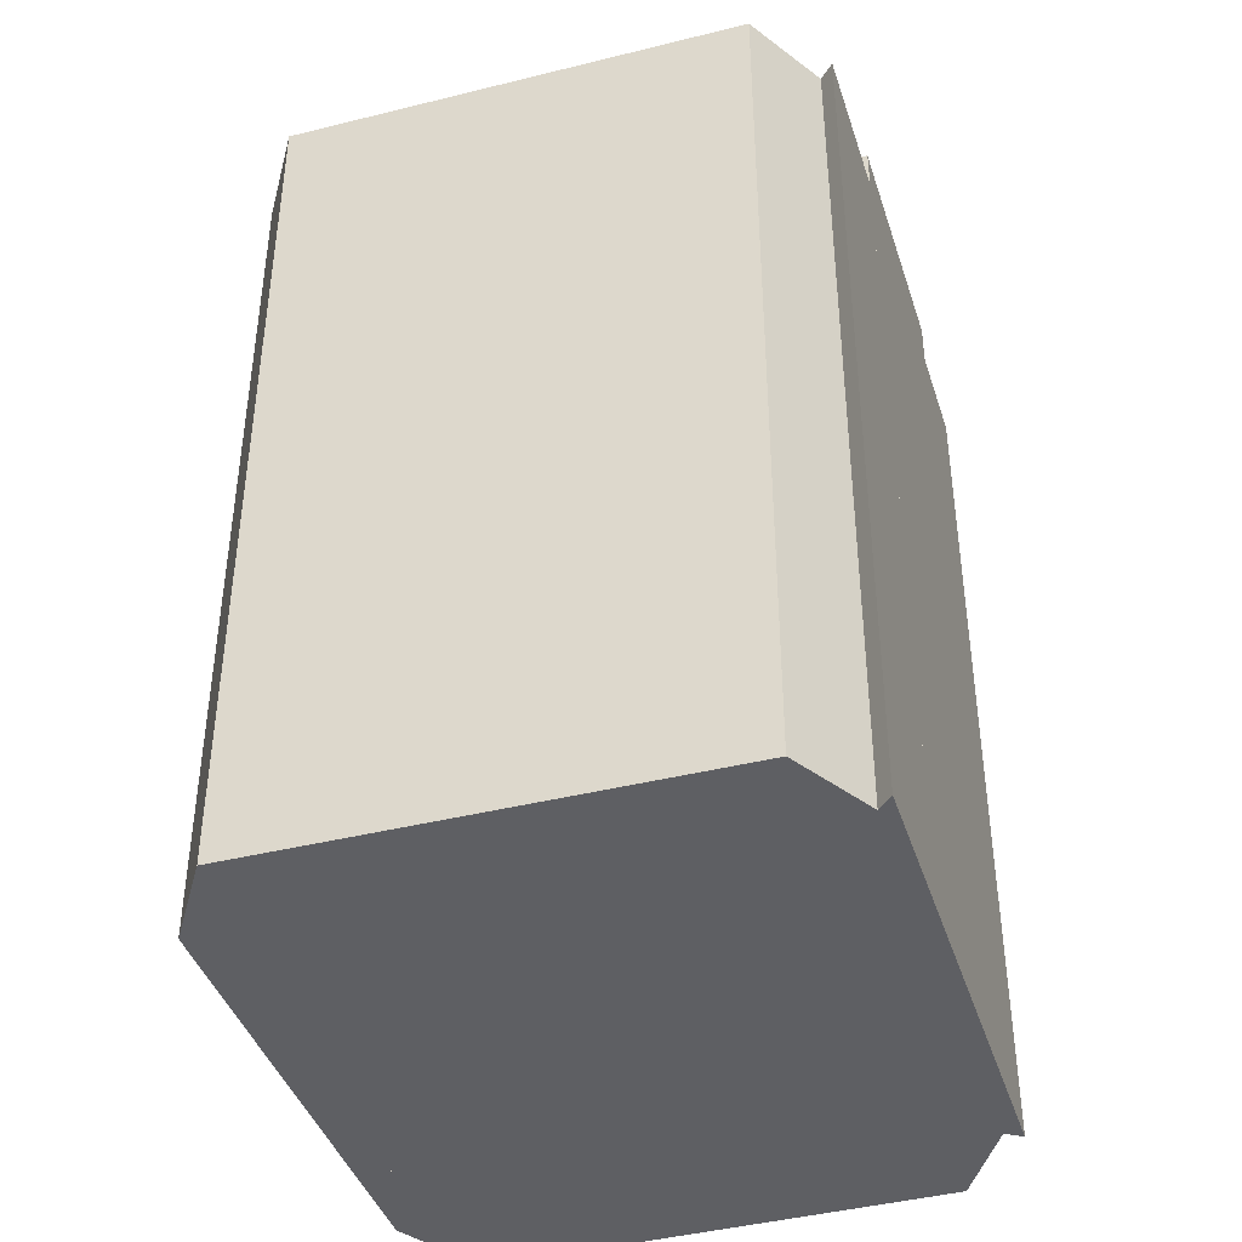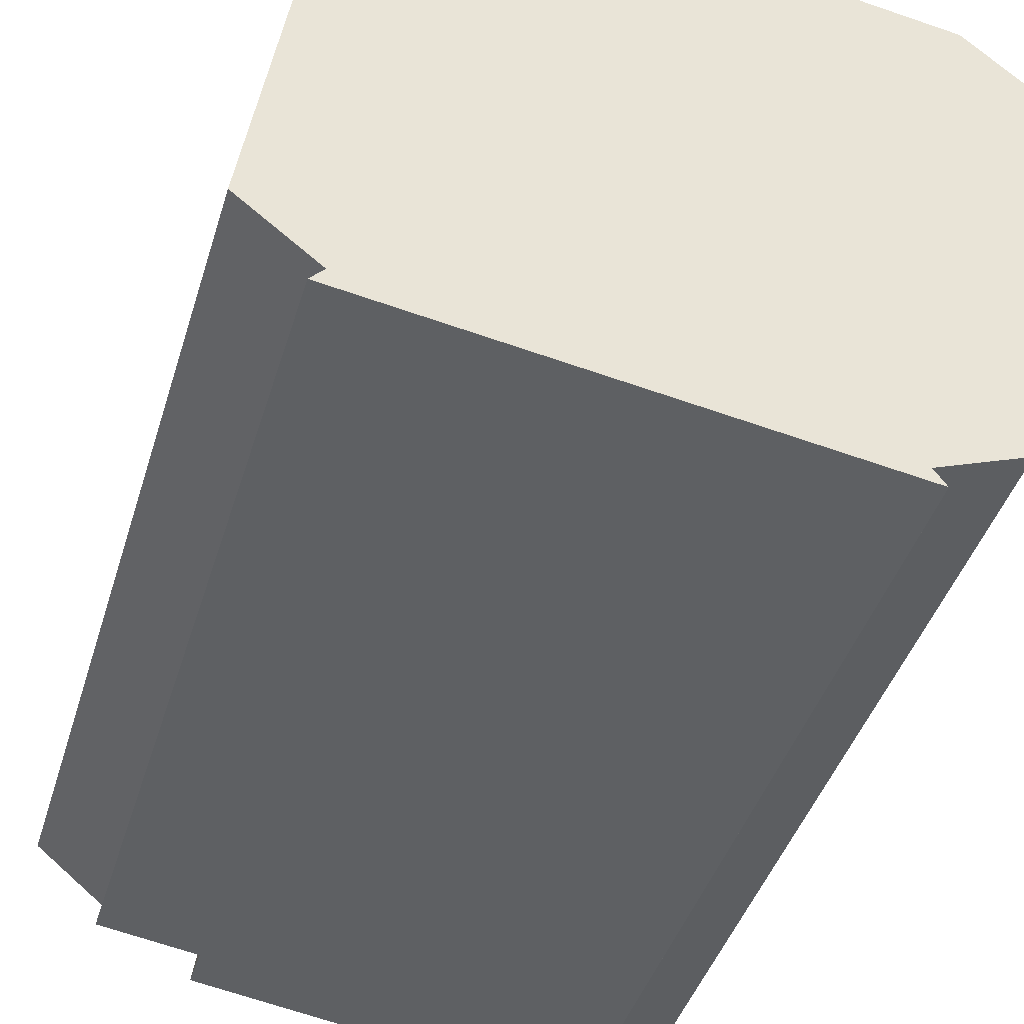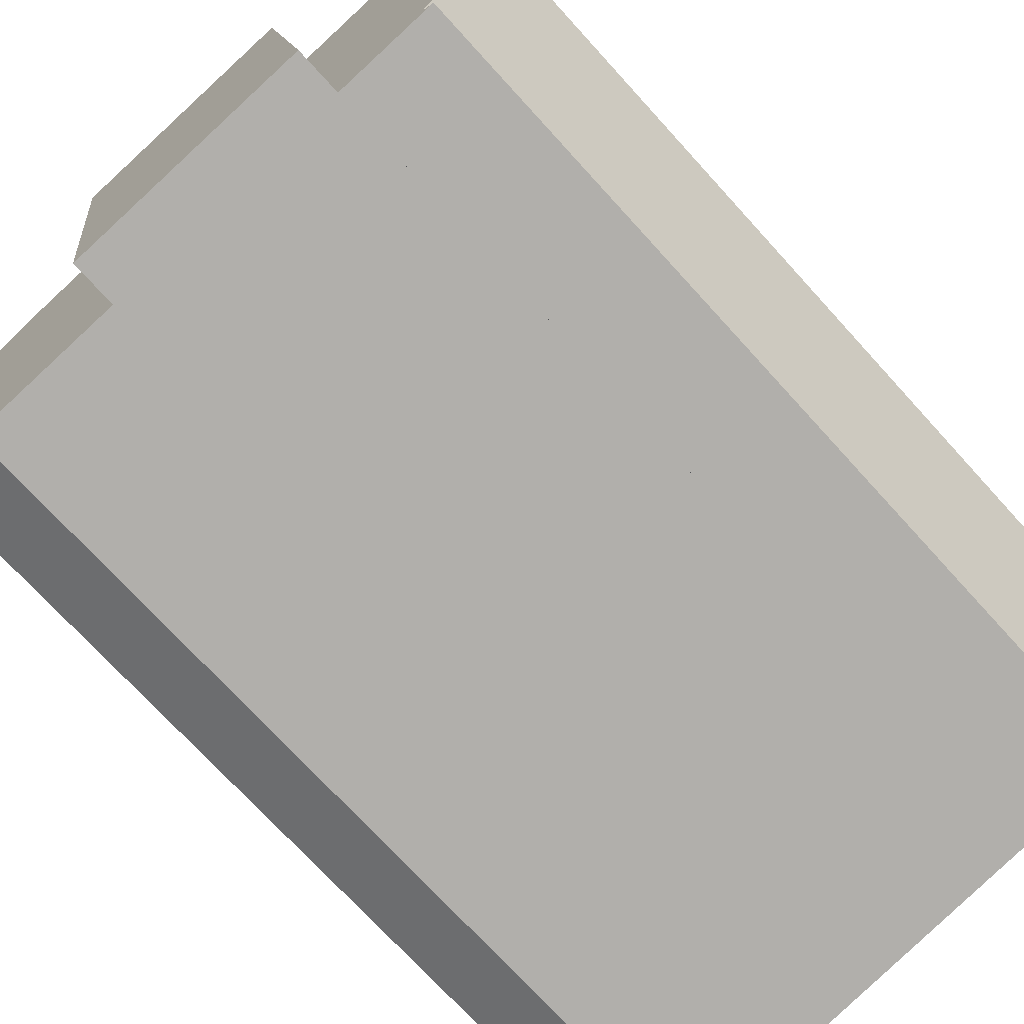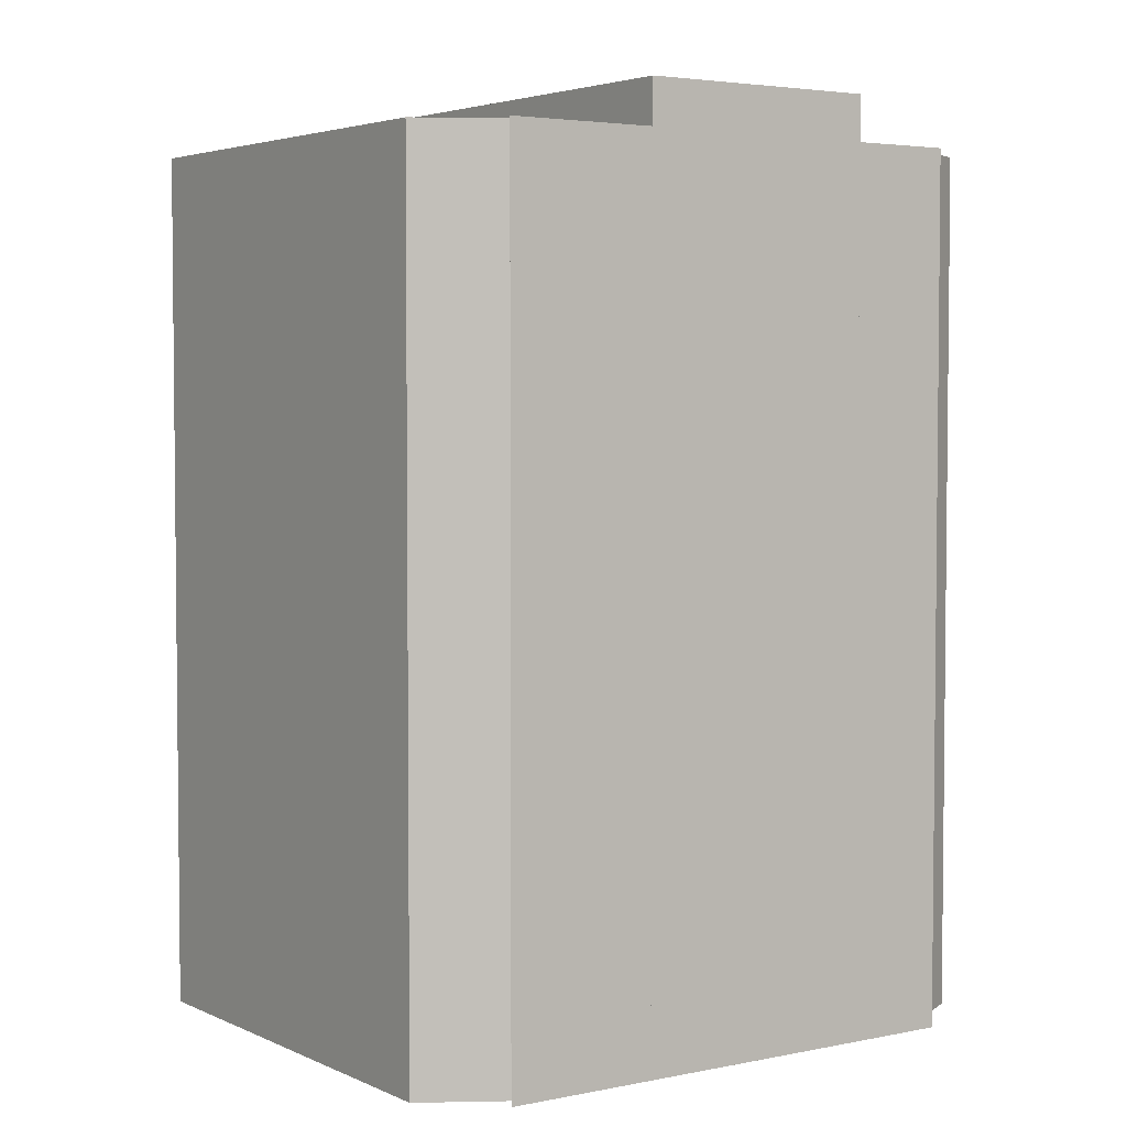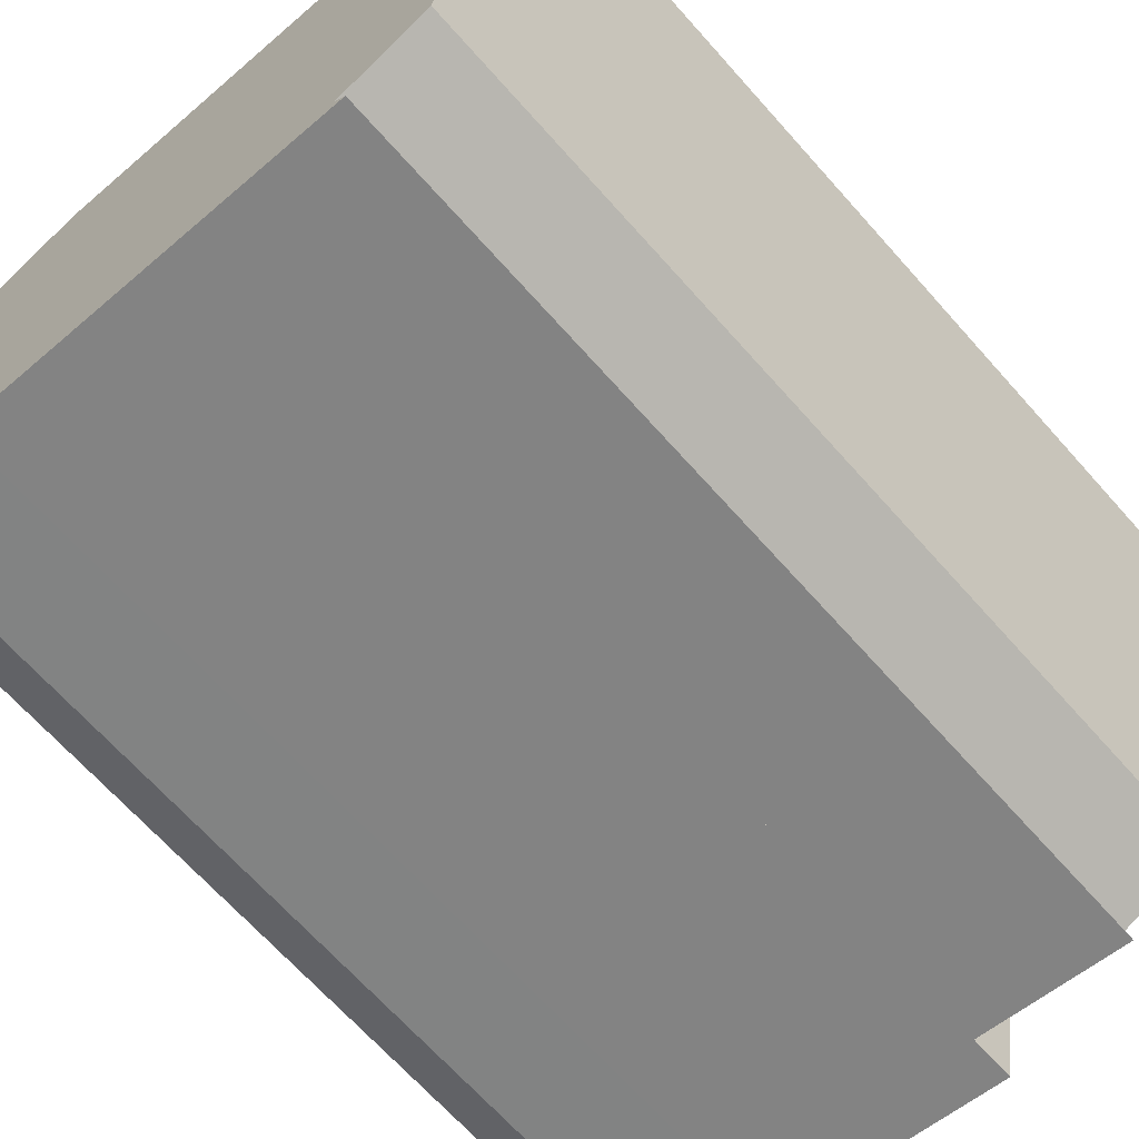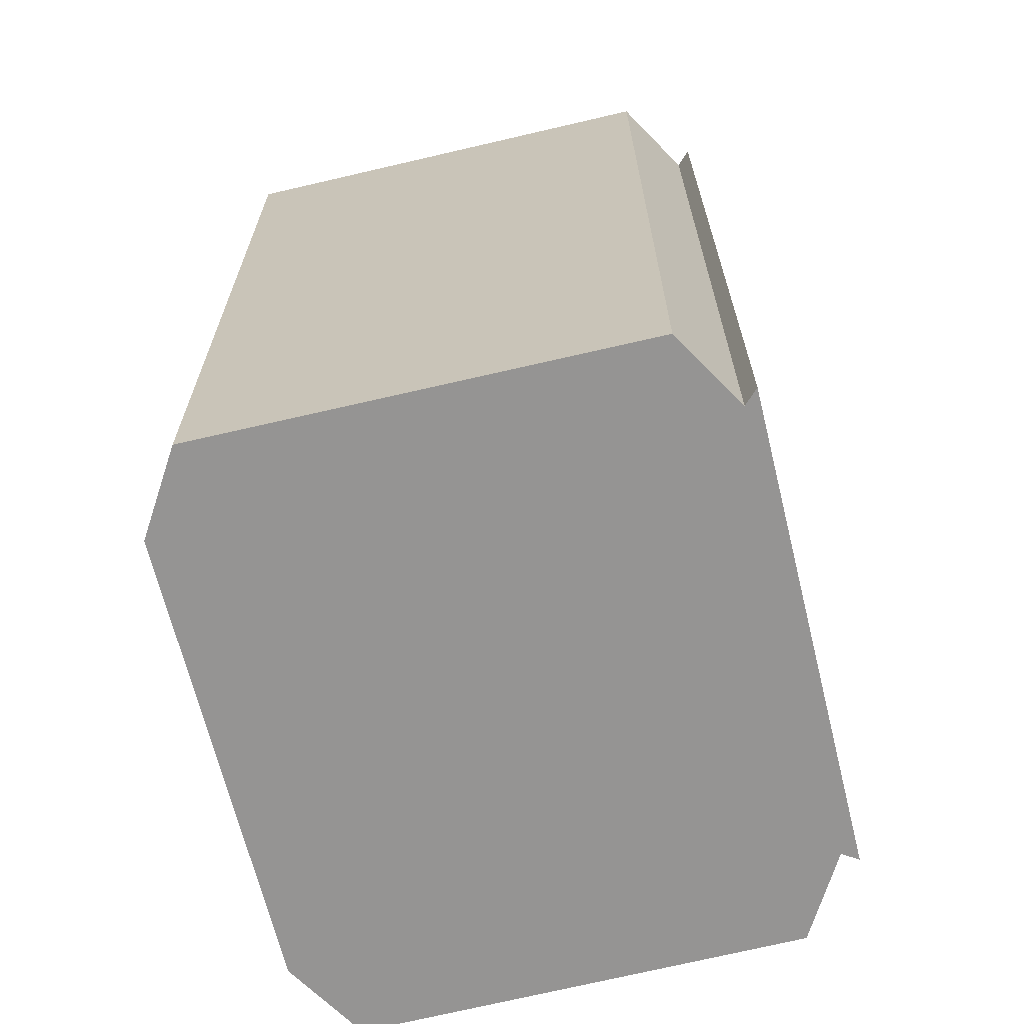
<metadata>
{"format":"obj","ext":"obj","renderer":"f3d","projection":"perspective","resolution":1024,"background":"white","views":[{"elev":-41.5,"azim":116.1,"up":"+Y"},{"elev":-42.3,"azim":-16.5,"up":"+Z"},{"elev":-72.0,"azim":-137.8,"up":"+Z"},{"elev":3.8,"azim":154.5,"up":"+Y"},{"elev":-67.8,"azim":41.7,"up":"+Z"},{"elev":-67.2,"azim":112.6,"up":"+Y"}]}
</metadata>
<code>
v  1.345 17.38 8.988
v  1.552 17.38 -1.262
v  0 17.38 1.064e-15
v  3.323 17.38 -1.872
v  1.289 17.38 -1.558
v  3.227 17.38 9.757
v  5.192 17.38 9.45
v  5.192 -5.786e-16 9.45
v  3.323 1.146e-16 -1.872
v  1.289 9.54e-17 -1.558
v  1.552 7.728e-17 -1.262
v  0 0 0
v  1.345 -5.504e-16 8.988
v  3.227 -5.974e-16 9.757
v  12.69 17.38 8.279
v  8.155 17.38 -2.617
v  10.02 17.38 8.696
v  14.19 17.38 6.979
v  12.7 17.38 -2.048
v  10.94 17.38 -2.751
v  11.18 17.38 -3.083
v  12.7 1.254e-16 -2.048
v  10.94 1.685e-16 -2.751
v  11.18 1.888e-16 -3.083
v  8.155 1.602e-16 -2.617
v  12.69 -5.069e-16 8.279
v  14.19 -4.273e-16 6.979
v  10.02 -5.325e-16 8.696
v  8.155 18.28 -2.617
v  5.192 18.28 9.45
v  10.02 18.28 8.696
v  3.323 18.28 -1.872
g defaultobject
f 1 2 3
f 2 4 5
f 4 2 1
f 4 1 6
f 4 6 7
f 8 4 7
f 4 8 9
f 9 5 4
f 5 9 10
f 10 2 5
f 2 10 11
f 11 3 2
f 3 11 12
f 12 1 3
f 1 12 13
f 14 7 6
f 7 14 8
f 13 6 1
f 6 13 14
f 9 11 10
f 11 9 8
f 11 8 12
f 12 8 13
f 13 8 14
f 15 16 17
f 16 15 18
f 16 18 19
f 16 19 20
f 16 20 21
f 22 20 19
f 20 22 23
f 24 16 21
f 16 24 25
f 23 21 20
f 21 23 24
f 26 18 15
f 18 26 27
f 25 17 16
f 17 25 28
f 28 15 17
f 15 28 26
f 27 19 18
f 19 27 22
f 23 25 24
f 25 23 22
f 25 22 28
f 28 22 27
f 28 27 26
f 29 30 31
f 30 29 32
f 9 30 32
f 30 9 8
f 8 31 30
f 31 8 28
f 28 29 31
f 29 28 25
f 25 32 29
f 32 25 9
f 25 8 9
f 8 25 28

</code>
